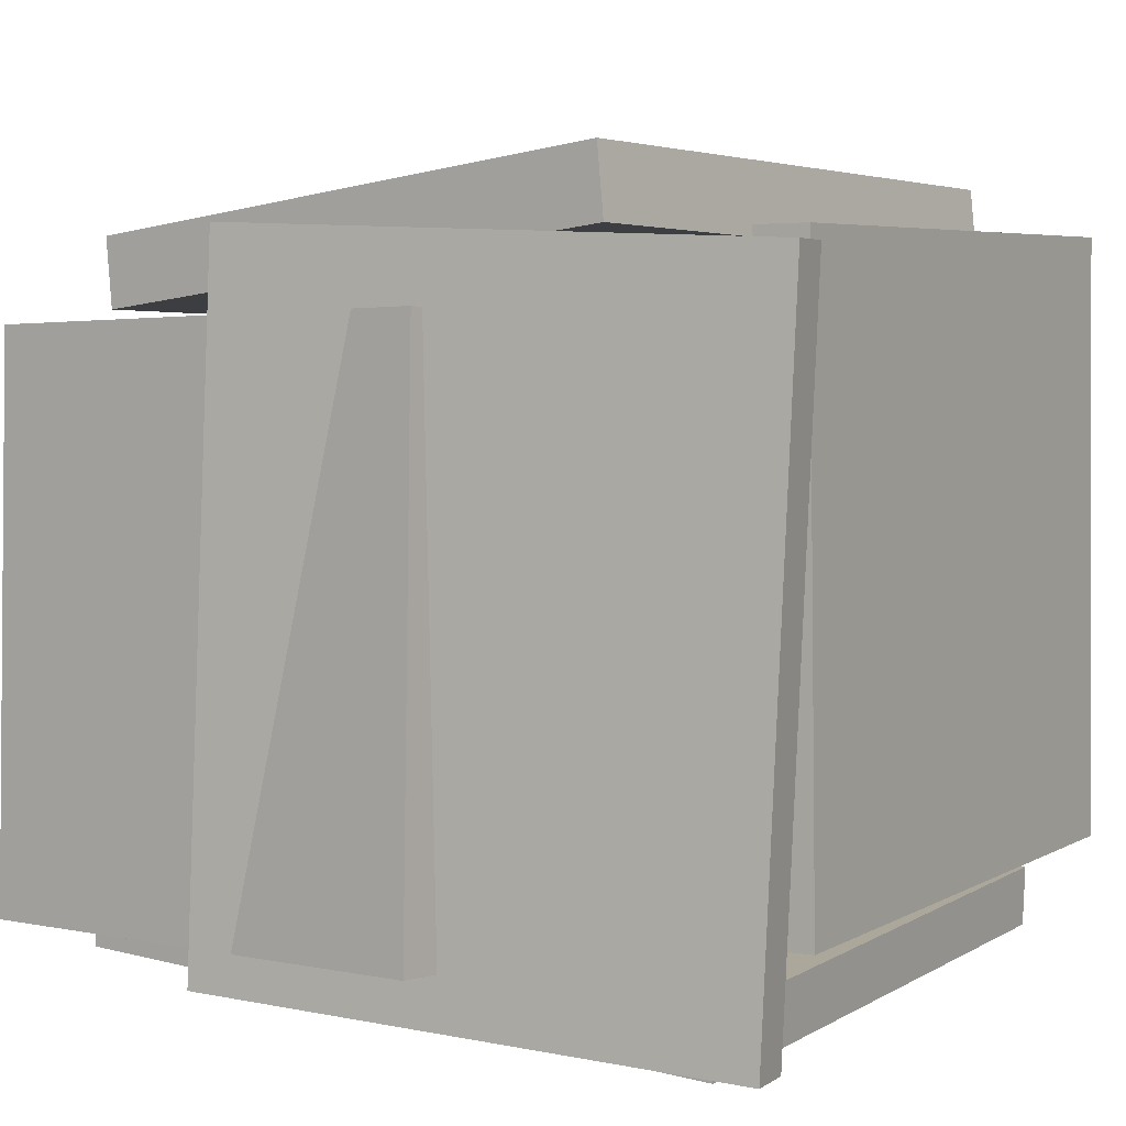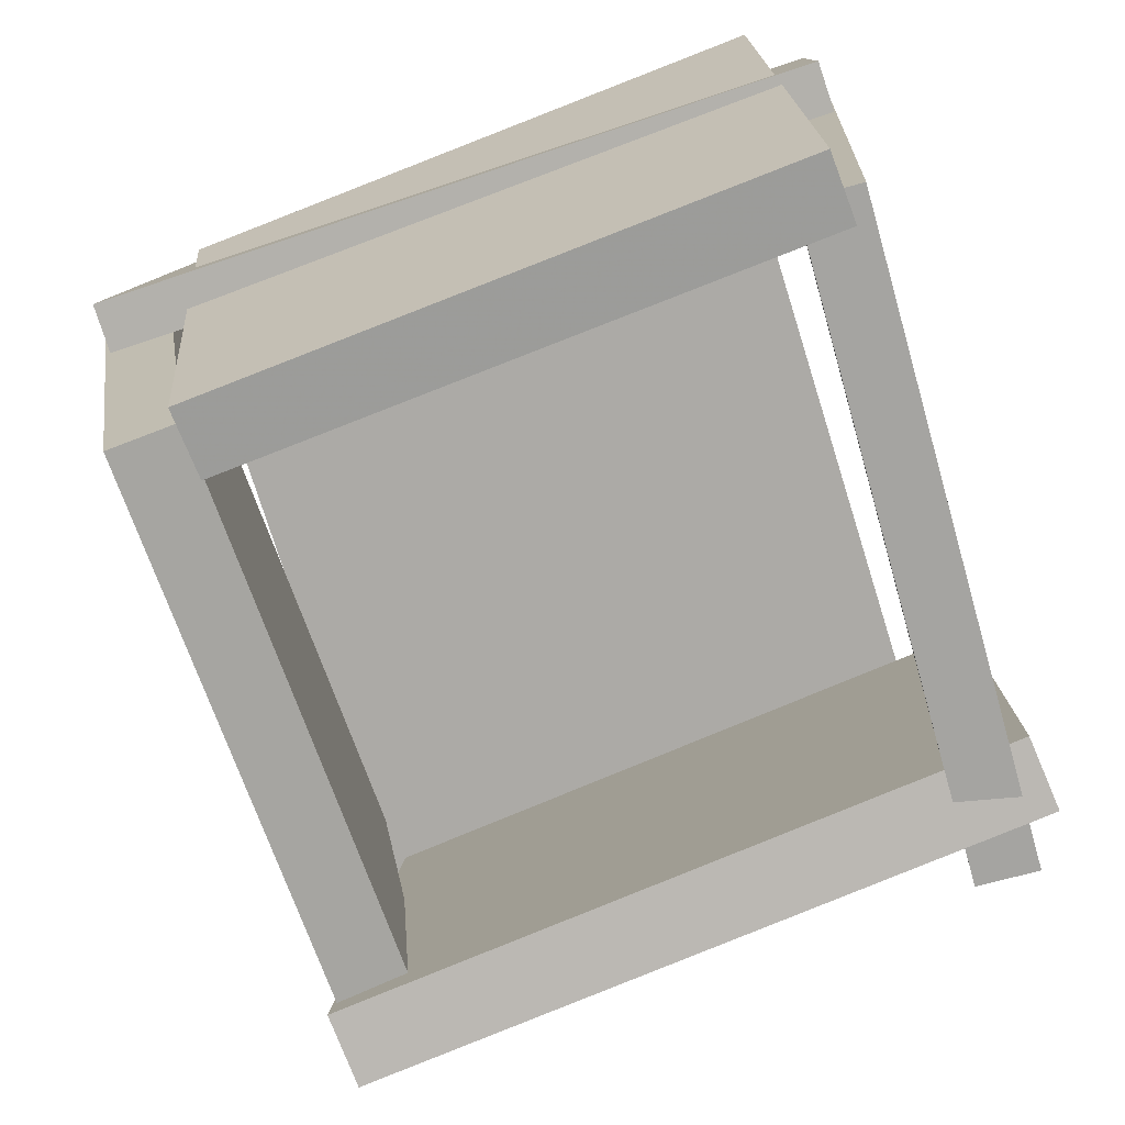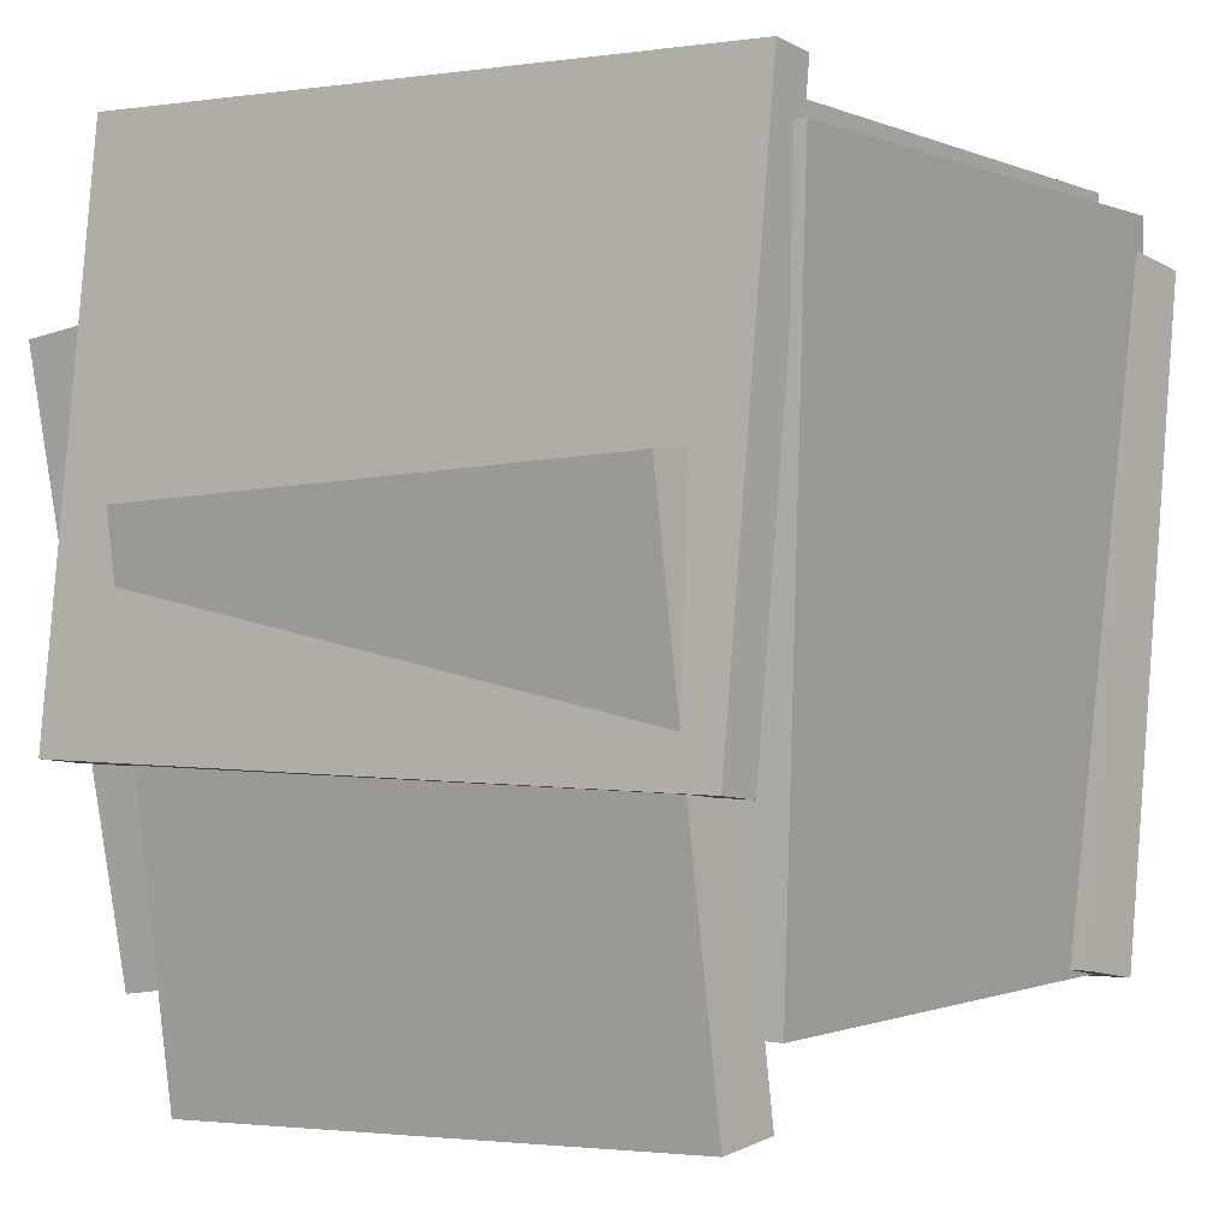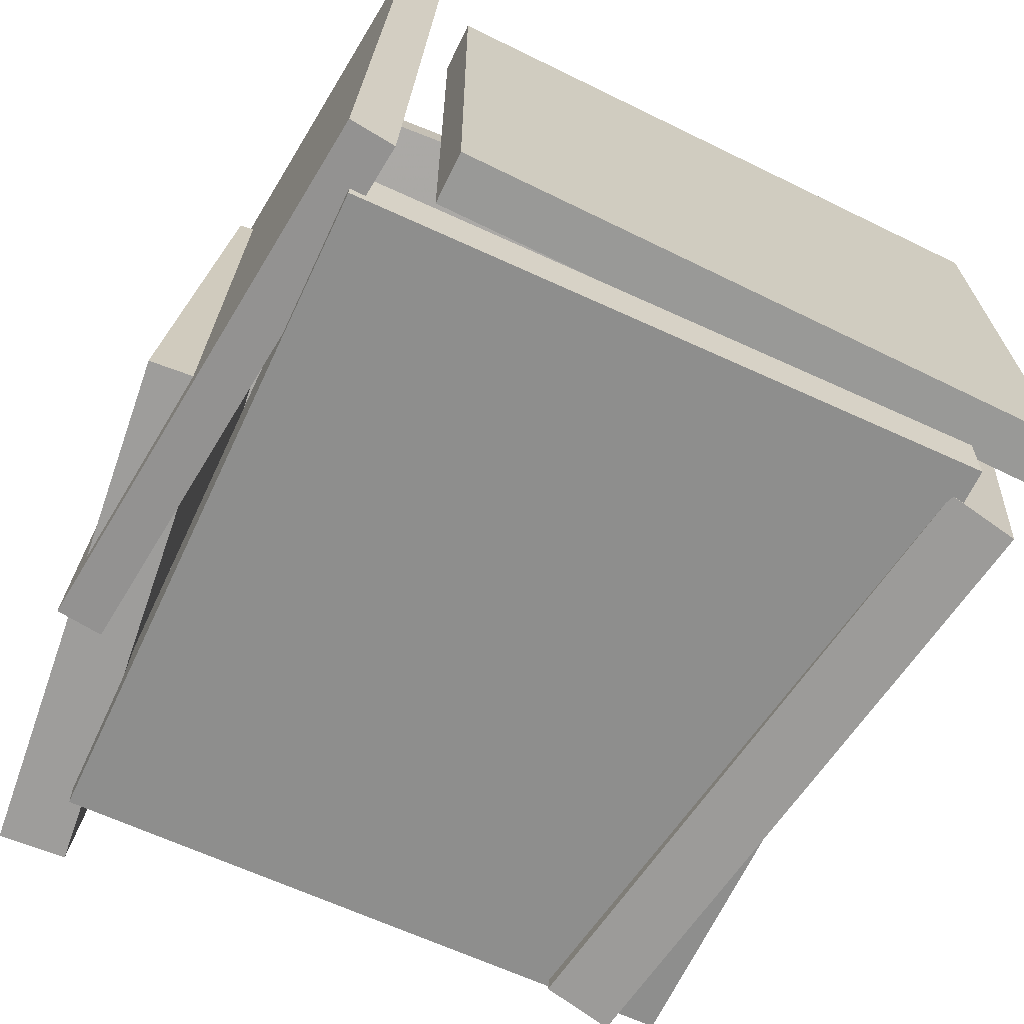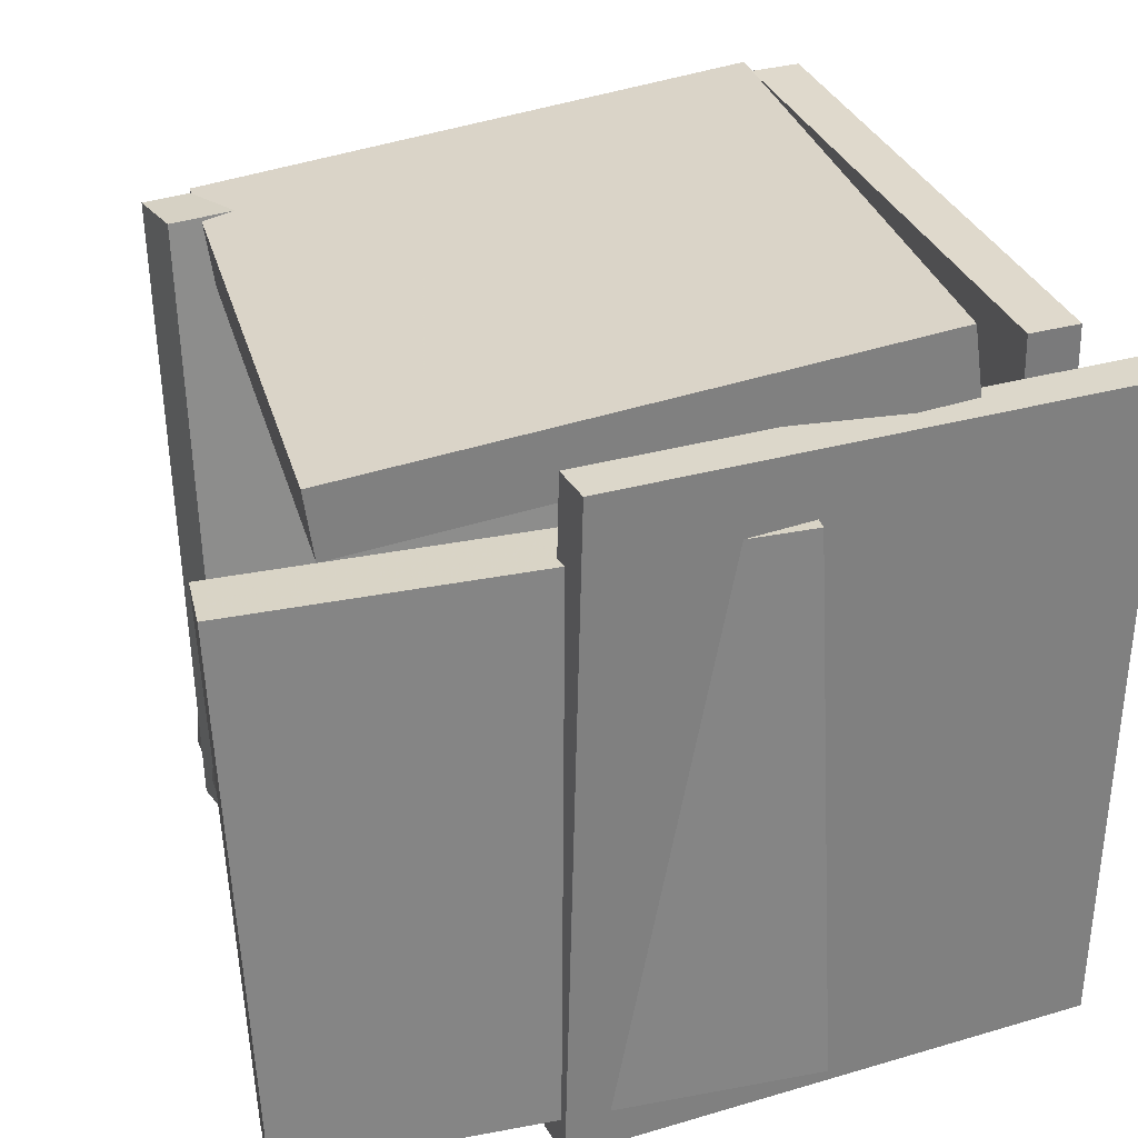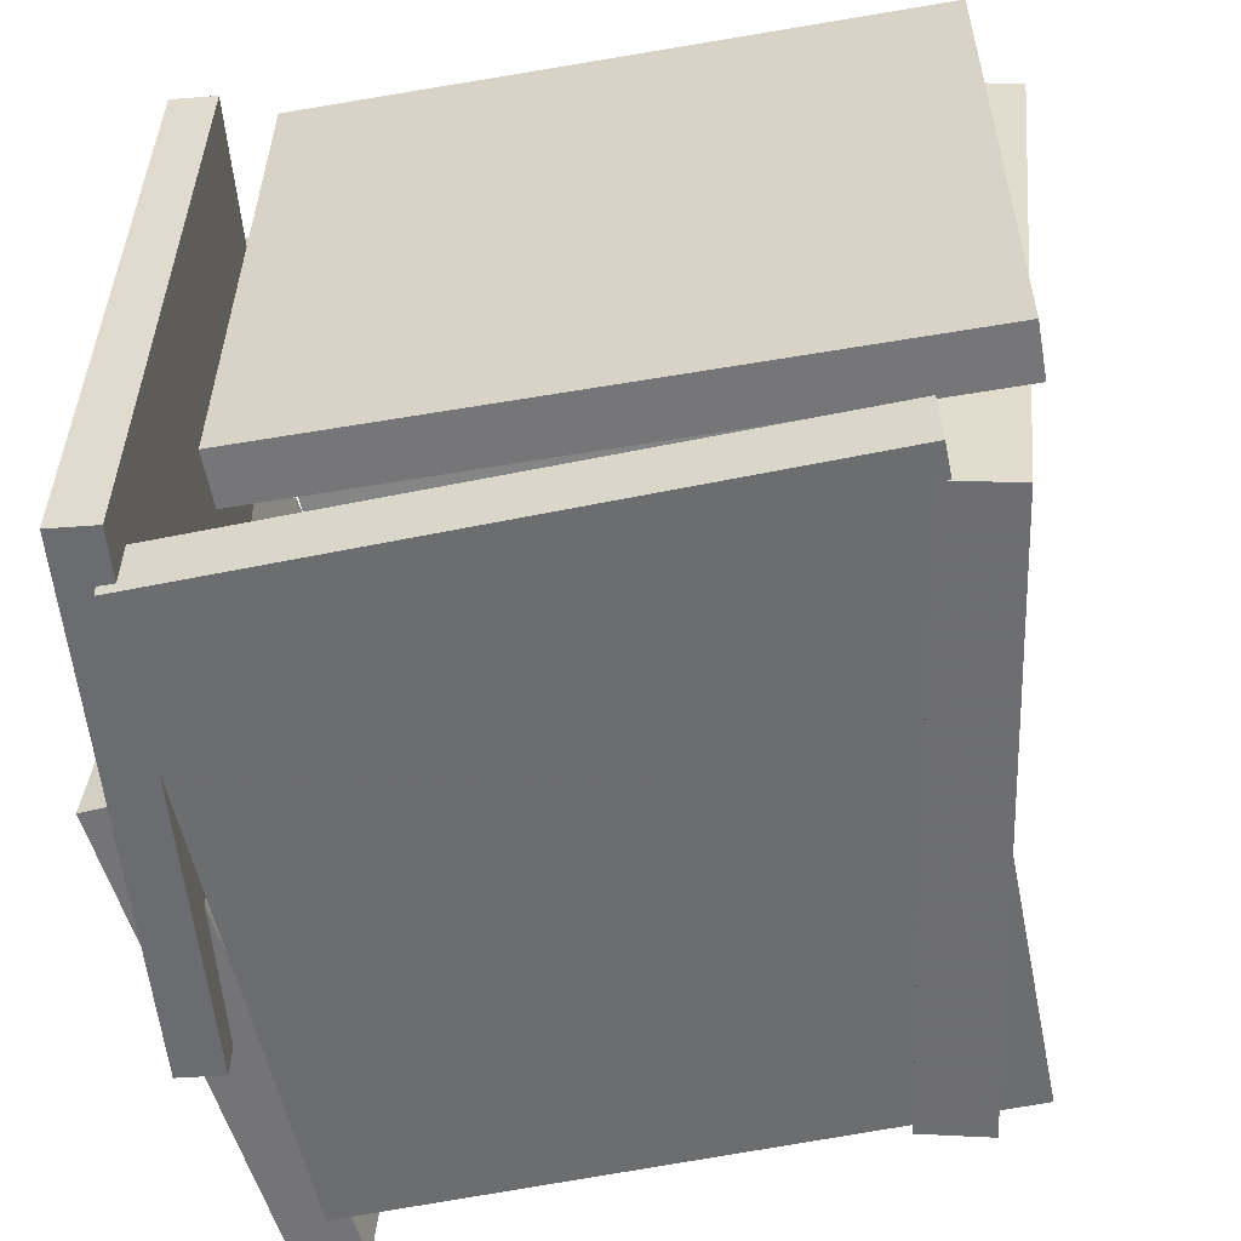
<metadata>
{"format":"obj","ext":"obj","renderer":"f3d","projection":"perspective","resolution":1024,"background":"white","views":[{"elev":5.4,"azim":121.5,"up":"+Z"},{"elev":-75.7,"azim":107.2,"up":"+Y"},{"elev":-2.0,"azim":123.7,"up":"+Y"},{"elev":-67.8,"azim":153.7,"up":"+Z"},{"elev":32.4,"azim":70.4,"up":"+Z"},{"elev":-55.9,"azim":-170.0,"up":"+Z"}]}
</metadata>
<code>
v -0.5548 0.4394 -0.3894
v -0.5569 0.4243 0.4595
v -0.5545 0.5133 -0.3881
v -0.5566 0.4981 0.4608
v 0.319 0.4362 -0.3874
v 0.3169 0.4211 0.4616
v 0.3192 0.5101 -0.3861
v 0.3172 0.4949 0.4629
f 1.0 7.0 5.0
f 1.0 3.0 7.0
f 1.0 4.0 3.0
f 1.0 2.0 4.0
f 3.0 8.0 7.0
f 3.0 4.0 8.0
f 5.0 7.0 8.0
f 5.0 8.0 6.0
f 1.0 5.0 6.0
f 1.0 6.0 2.0
f 2.0 6.0 8.0
f 2.0 8.0 4.0
v 0.3713 -0.5034 0.4573
v 0.4383 0.2839 0.559
v -0.5114 -0.424 0.424
v -0.4443 0.3633 0.5257
v 0.376 -0.4915 0.3614
v 0.443 0.2958 0.4631
v -0.5067 -0.412 0.3281
v -0.4396 0.3753 0.4298
f 9.0 15.0 13.0
f 9.0 11.0 15.0
f 9.0 12.0 11.0
f 9.0 10.0 12.0
f 11.0 16.0 15.0
f 11.0 12.0 16.0
f 13.0 15.0 16.0
f 13.0 16.0 14.0
f 9.0 13.0 14.0
f 9.0 14.0 10.0
f 10.0 14.0 16.0
f 10.0 16.0 12.0
v 0.4685 0.5159 -0.5083
v 0.4042 0.5105 -0.5098
v 0.4446 0.5465 0.4428
v 0.3803 0.541 0.4414
v 0.5332 -0.2515 -0.482
v 0.4688 -0.257 -0.4835
v 0.5093 -0.2209 0.4691
v 0.4449 -0.2264 0.4677
f 17.0 23.0 21.0
f 17.0 19.0 23.0
f 17.0 20.0 19.0
f 17.0 18.0 20.0
f 19.0 24.0 23.0
f 19.0 20.0 24.0
f 21.0 23.0 24.0
f 21.0 24.0 22.0
f 17.0 21.0 22.0
f 17.0 22.0 18.0
f 18.0 22.0 24.0
f 18.0 24.0 20.0
v 0.4109 -0.5062 -0.4809
v -0.4644 -0.4857 -0.4597
v 0.4319 0.4369 -0.5231
v -0.4434 0.4573 -0.5019
v 0.413 -0.5025 -0.3978
v -0.4623 -0.482 -0.3766
v 0.434 0.4405 -0.44
v -0.4413 0.461 -0.4188
f 25.0 31.0 29.0
f 25.0 27.0 31.0
f 25.0 28.0 27.0
f 25.0 26.0 28.0
f 27.0 32.0 31.0
f 27.0 28.0 32.0
f 29.0 31.0 32.0
f 29.0 32.0 30.0
f 25.0 29.0 30.0
f 25.0 30.0 26.0
f 26.0 30.0 32.0
f 26.0 32.0 28.0
v 0.4736 -0.6173 -0.4453
v 0.3812 -0.6057 -0.4515
v 0.5615 0.09476 -0.419
v 0.4691 0.1064 -0.4251
v 0.4185 -0.6396 0.3415
v 0.326 -0.628 0.3353
v 0.5064 0.07245 0.3678
v 0.4139 0.08409 0.3617
f 33.0 39.0 37.0
f 33.0 35.0 39.0
f 33.0 36.0 35.0
f 33.0 34.0 36.0
f 35.0 40.0 39.0
f 35.0 36.0 40.0
f 37.0 39.0 40.0
f 37.0 40.0 38.0
f 33.0 37.0 38.0
f 33.0 38.0 34.0
f 34.0 38.0 40.0
f 34.0 40.0 36.0
v -0.3942 -0.4927 -0.5
v -0.4864 -0.496 0.4252
v -0.5237 0.3973 -0.5098
v -0.6159 0.394 0.4154
v -0.2962 -0.4783 -0.4902
v -0.3884 -0.4816 0.435
v -0.4257 0.4116 -0.5
v -0.5179 0.4084 0.4252
f 41.0 47.0 45.0
f 41.0 43.0 47.0
f 41.0 44.0 43.0
f 41.0 42.0 44.0
f 43.0 48.0 47.0
f 43.0 44.0 48.0
f 45.0 47.0 48.0
f 45.0 48.0 46.0
f 41.0 45.0 46.0
f 41.0 46.0 42.0
f 42.0 46.0 48.0
f 42.0 48.0 44.0

</code>
